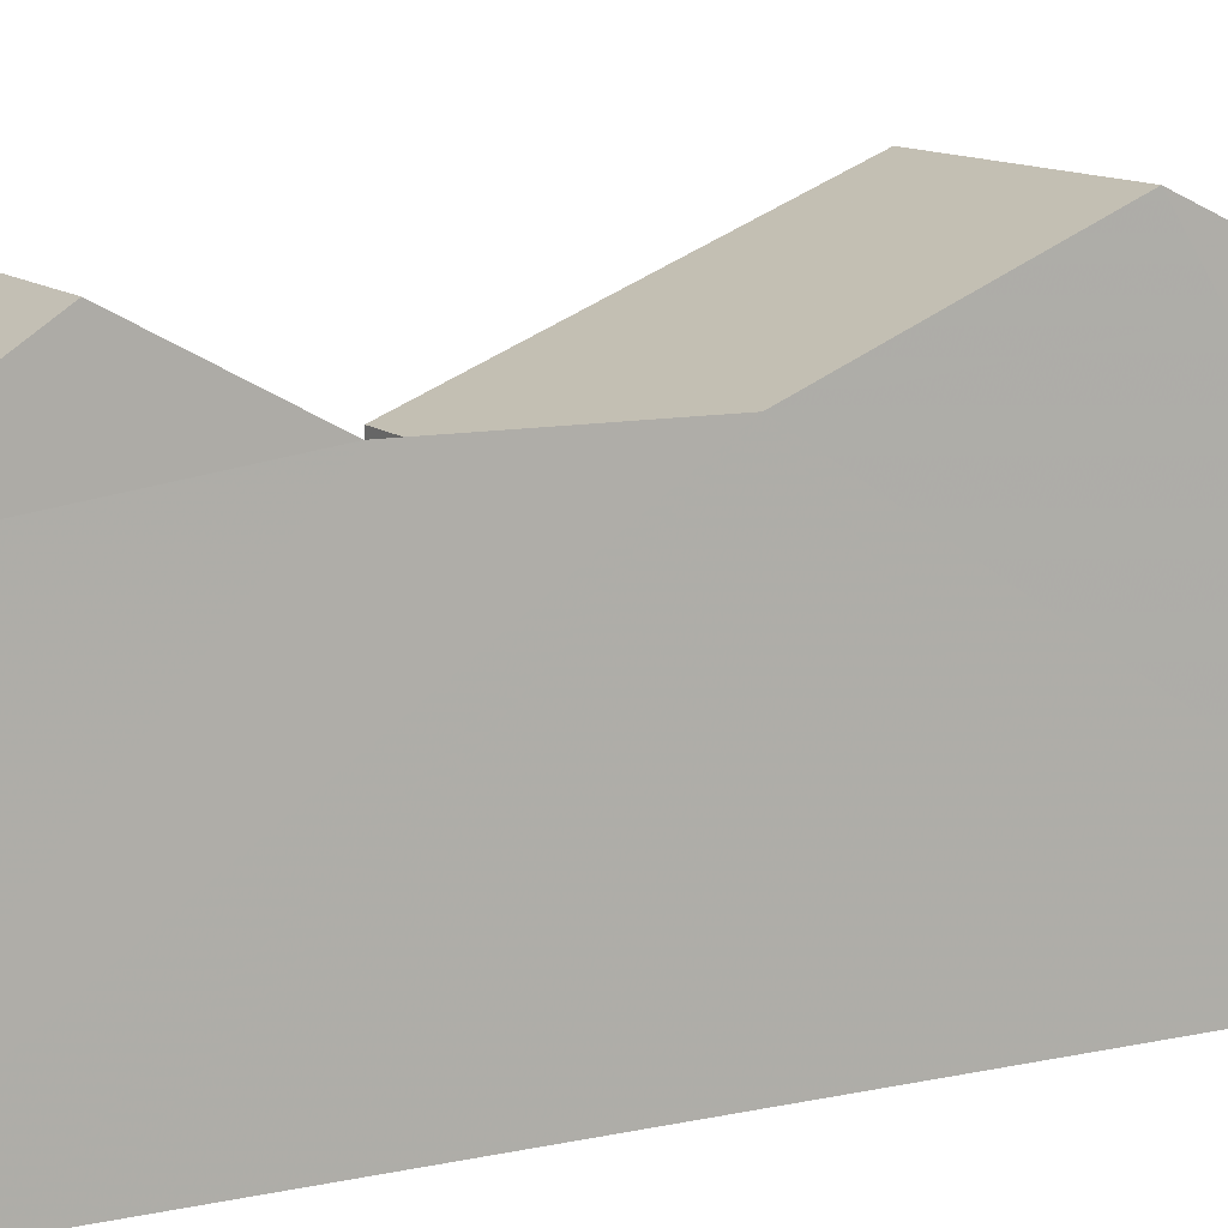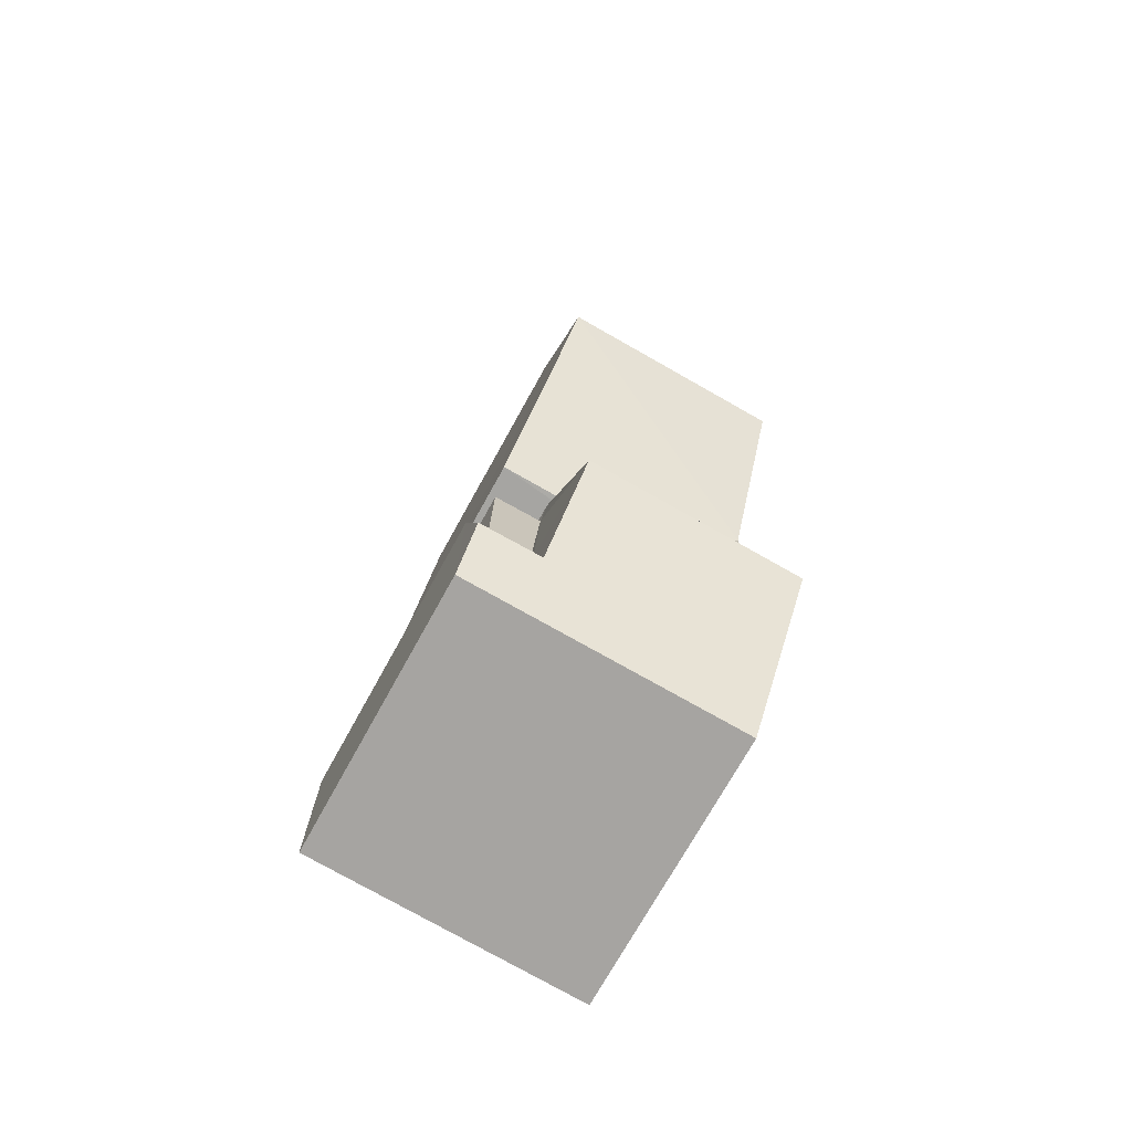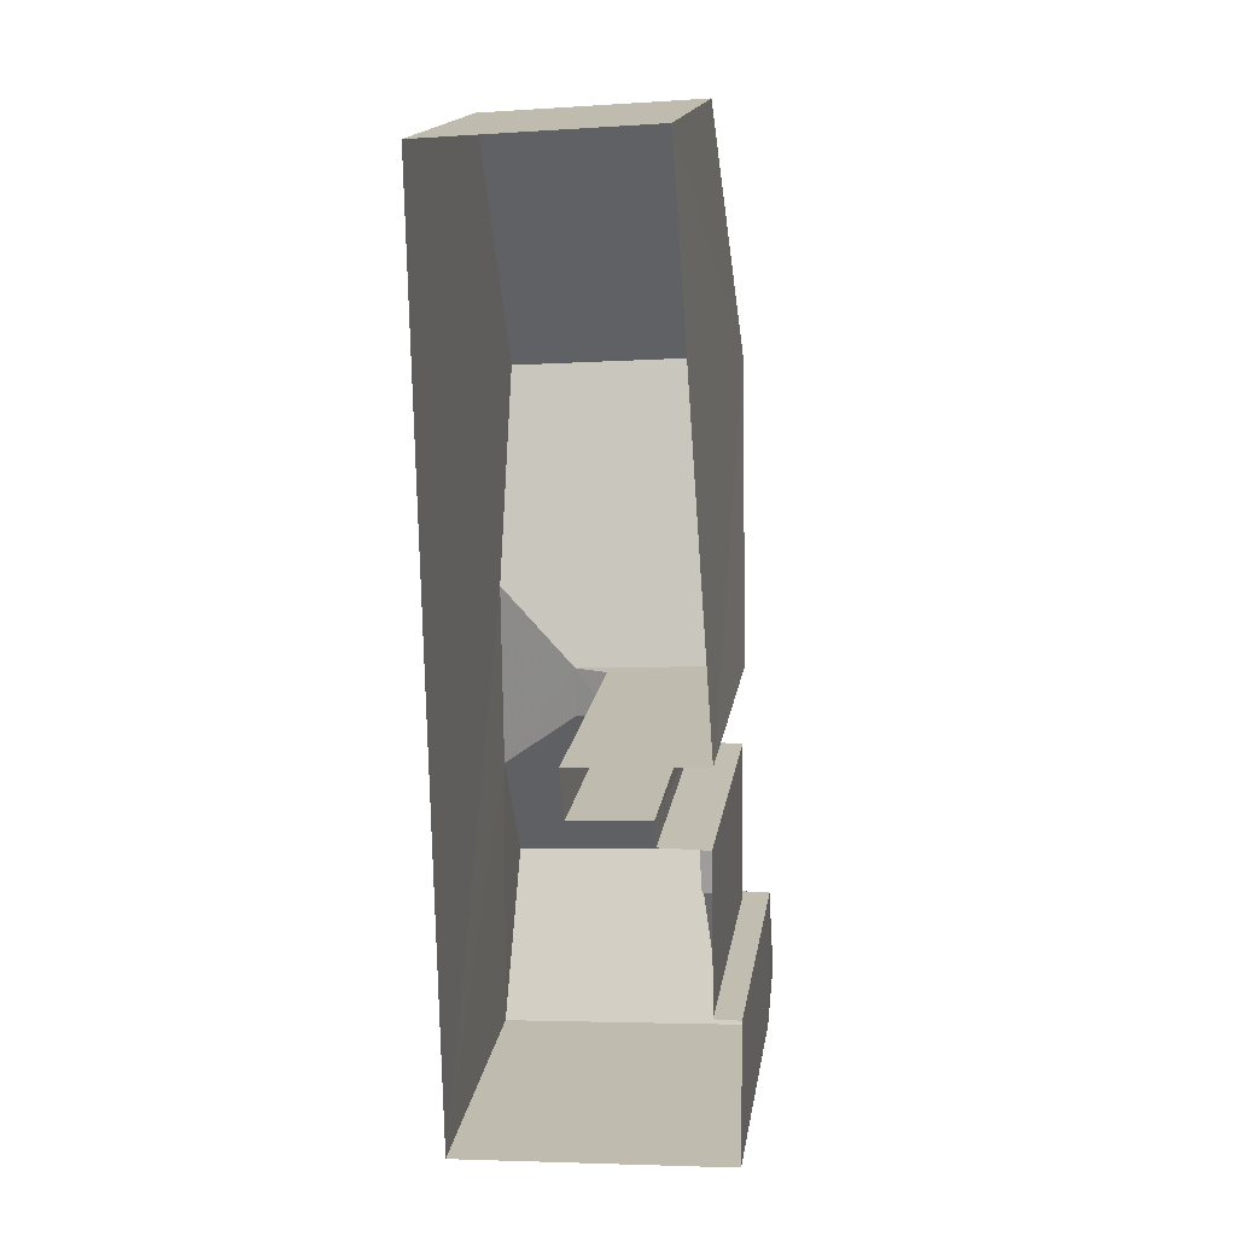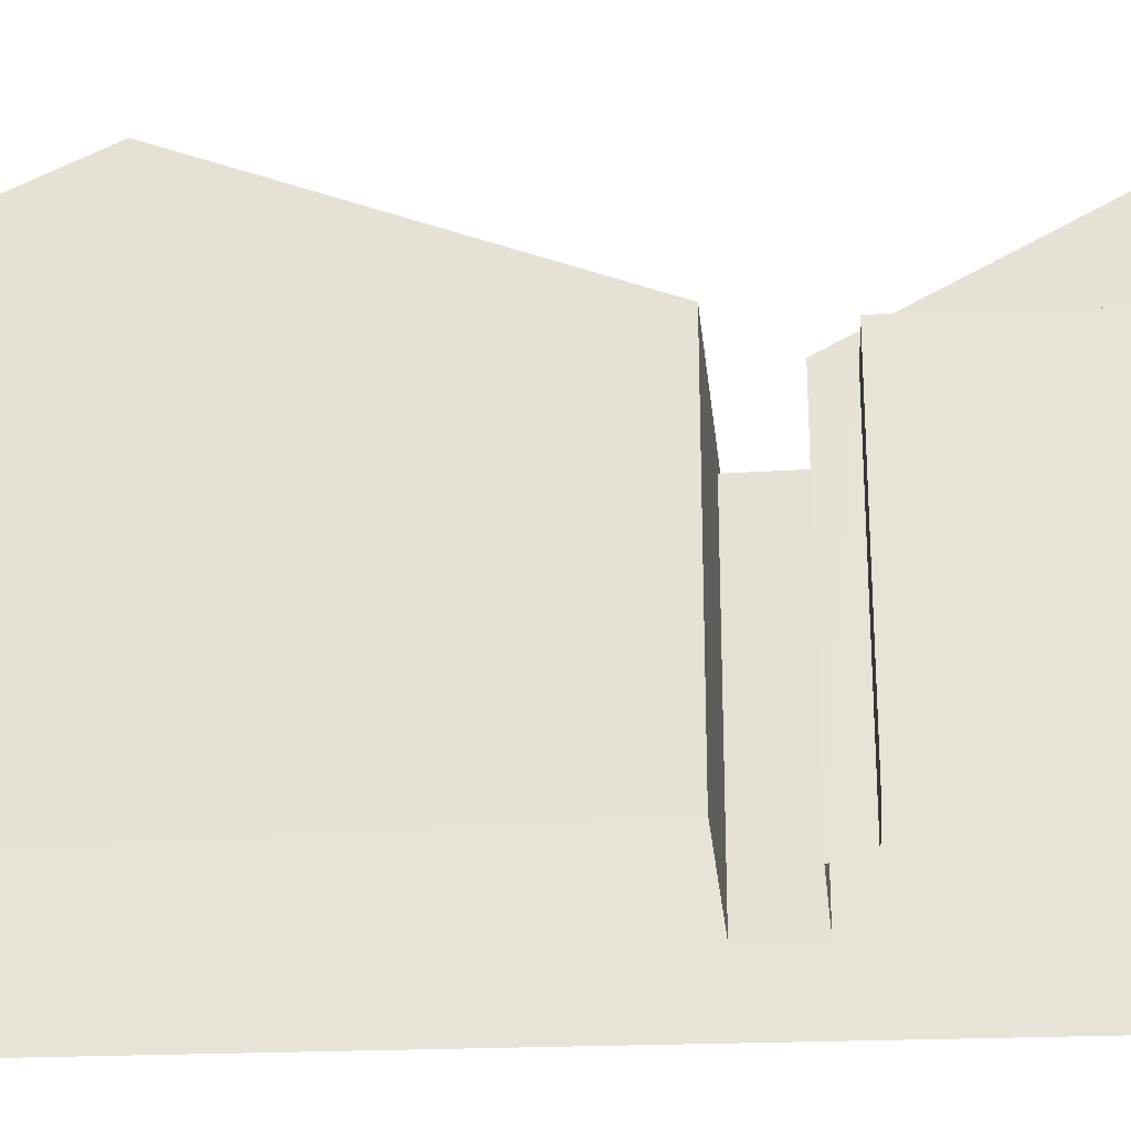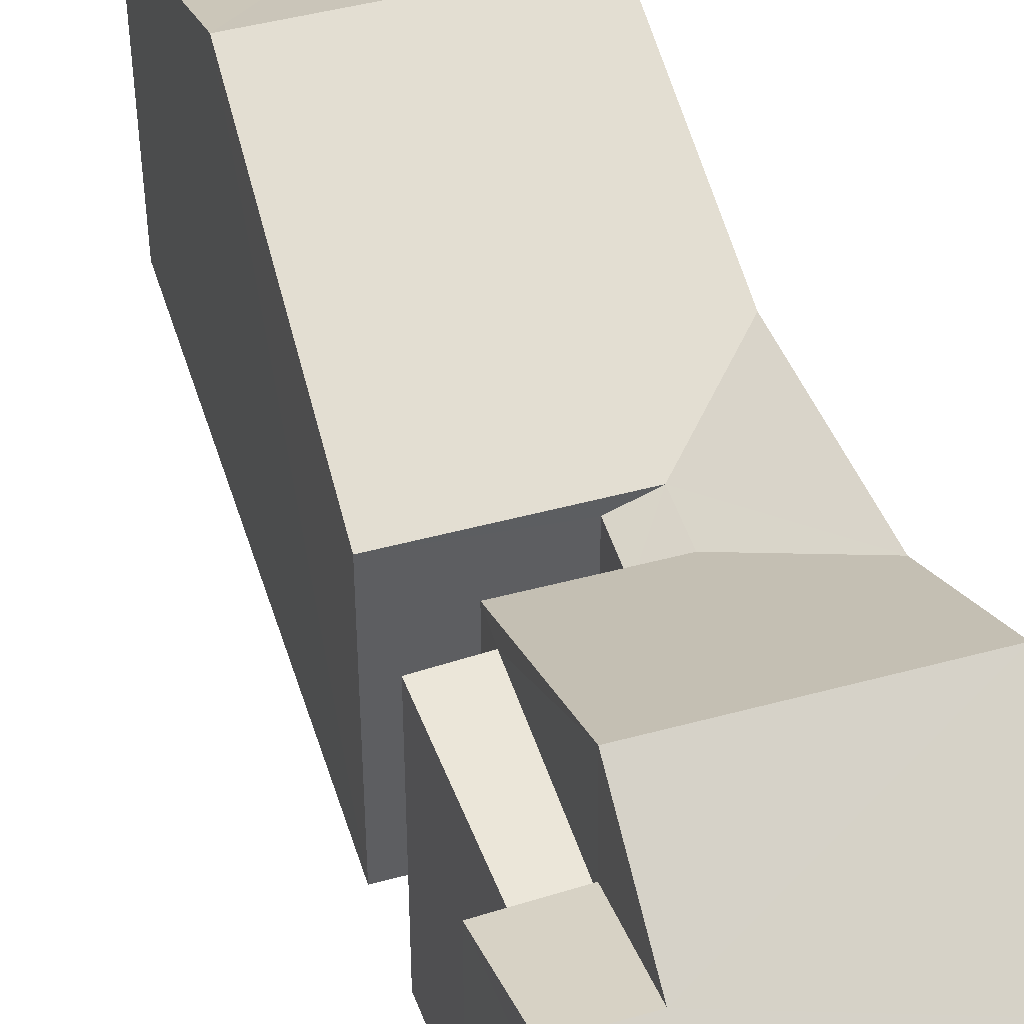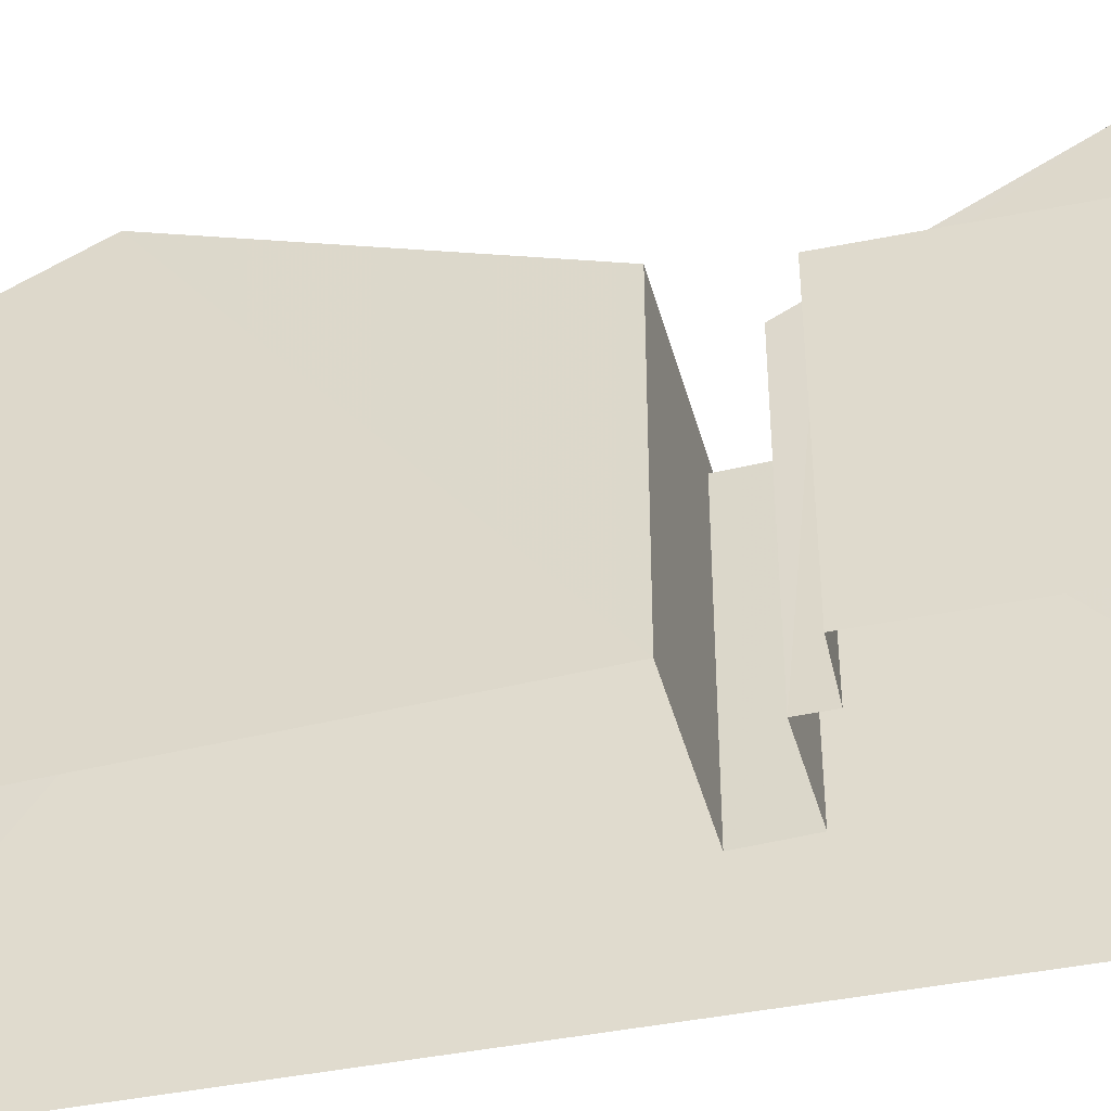
<metadata>
{"format":"obj","ext":"obj","renderer":"f3d","projection":"perspective","resolution":1024,"background":"white","views":[{"elev":10.6,"azim":59.2,"up":"+Z"},{"elev":-72.3,"azim":-28.9,"up":"+Y"},{"elev":17.4,"azim":-171.0,"up":"+Y"},{"elev":-30.5,"azim":-88.0,"up":"+Z"},{"elev":46.6,"azim":-21.0,"up":"+Z"},{"elev":-46.4,"azim":-78.5,"up":"+Z"}]}
</metadata>
<code>
v -3.72e+05 -1.056e+05 24.62
v -3.72e+05 -1.056e+05 24.62
v -3.72e+05 -1.056e+05 24.62
v -3.72e+05 -1.057e+05 24.62
v -3.72e+05 -1.057e+05 24.62
v -3.72e+05 -1.057e+05 24.62
v -3.72e+05 -1.056e+05 24.62
v -3.72e+05 -1.057e+05 24.62
v -3.72e+05 -1.056e+05 24.62
v -3.72e+05 -1.056e+05 24.62
v -3.72e+05 -1.056e+05 24.62
v -3.72e+05 -1.056e+05 24.62
v -3.72e+05 -1.057e+05 33.39
v -3.72e+05 -1.057e+05 31.84
v -3.72e+05 -1.057e+05 31.07
v -3.72e+05 -1.057e+05 31.07
v -3.72e+05 -1.057e+05 33.4
v -3.72e+05 -1.057e+05 31.82
v -3.72e+05 -1.056e+05 31.87
v -3.72e+05 -1.056e+05 31.07
v -3.72e+05 -1.056e+05 31.07
v -3.72e+05 -1.057e+05 30.83
v -3.72e+05 -1.056e+05 30.83
v -3.72e+05 -1.056e+05 30.83
v -3.72e+05 -1.057e+05 30.83
v -3.72e+05 -1.056e+05 31.82
v -3.72e+05 -1.056e+05 31.07
v -3.72e+05 -1.056e+05 30.73
v -3.72e+05 -1.056e+05 30.74
v -3.72e+05 -1.056e+05 31.07
v -3.72e+05 -1.056e+05 31.07
v -3.72e+05 -1.056e+05 33.86
v -3.72e+05 -1.056e+05 33.85
v -3.72e+05 -1.056e+05 31.07
v -3.72e+05 -1.057e+05 31.07
v -3.72e+05 -1.057e+05 31.07
f 1 2 3
f 4 5 6
f 2 7 3
f 6 5 8
f 3 7 8
f 5 9 10
f 10 11 12
f 12 3 8
f 5 12 8
f 5 10 12
f 13 14 15
f 15 14 16
f 13 17 14
f 16 14 18
f 13 19 17
f 19 20 17
f 20 21 17
f 22 23 24
f 25 22 24
f 26 27 19
f 28 27 29
f 27 20 19
f 28 20 27
f 30 31 32
f 33 30 32
f 34 27 32
f 27 26 32
f 26 33 32
f 14 35 18
f 14 36 35
f 31 7 2
f 31 30 7
f 25 24 9
f 5 25 9
f 10 23 11
f 14 17 36
f 22 36 23
f 11 23 21
f 23 17 21
f 36 17 23
f 28 11 21
f 21 20 28
f 12 11 28
f 6 15 16
f 6 8 15
f 31 2 32
f 2 1 32
f 1 34 32
f 33 7 30
f 26 8 7
f 15 19 13
f 26 7 33
f 8 19 15
f 26 19 8
f 35 4 16
f 35 16 18
f 4 6 16
f 1 29 34
f 34 29 27
f 3 29 1
f 5 4 25
f 4 35 25
f 25 36 22
f 25 35 36
f 10 9 24
f 23 10 24
f 28 29 3
f 12 28 3

</code>
